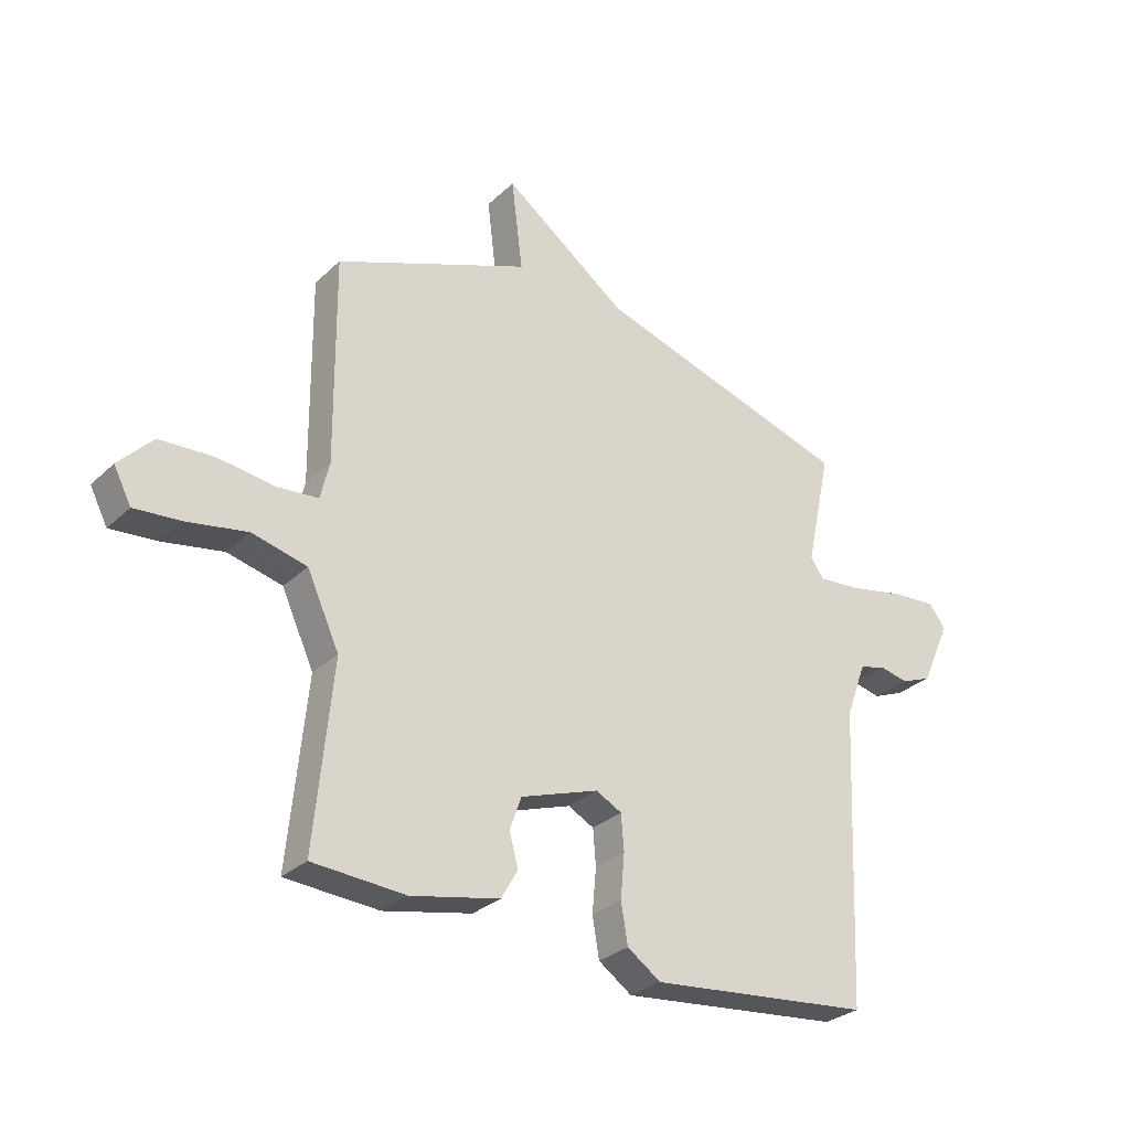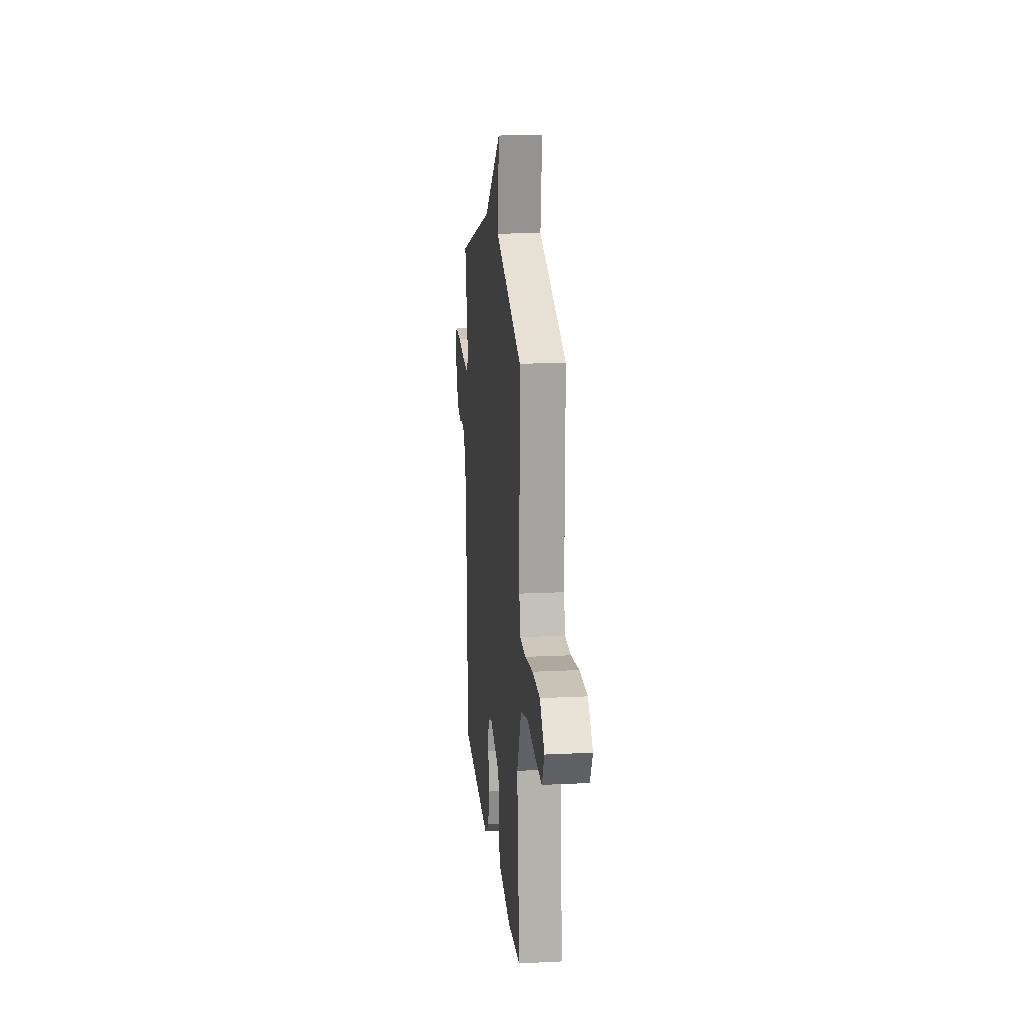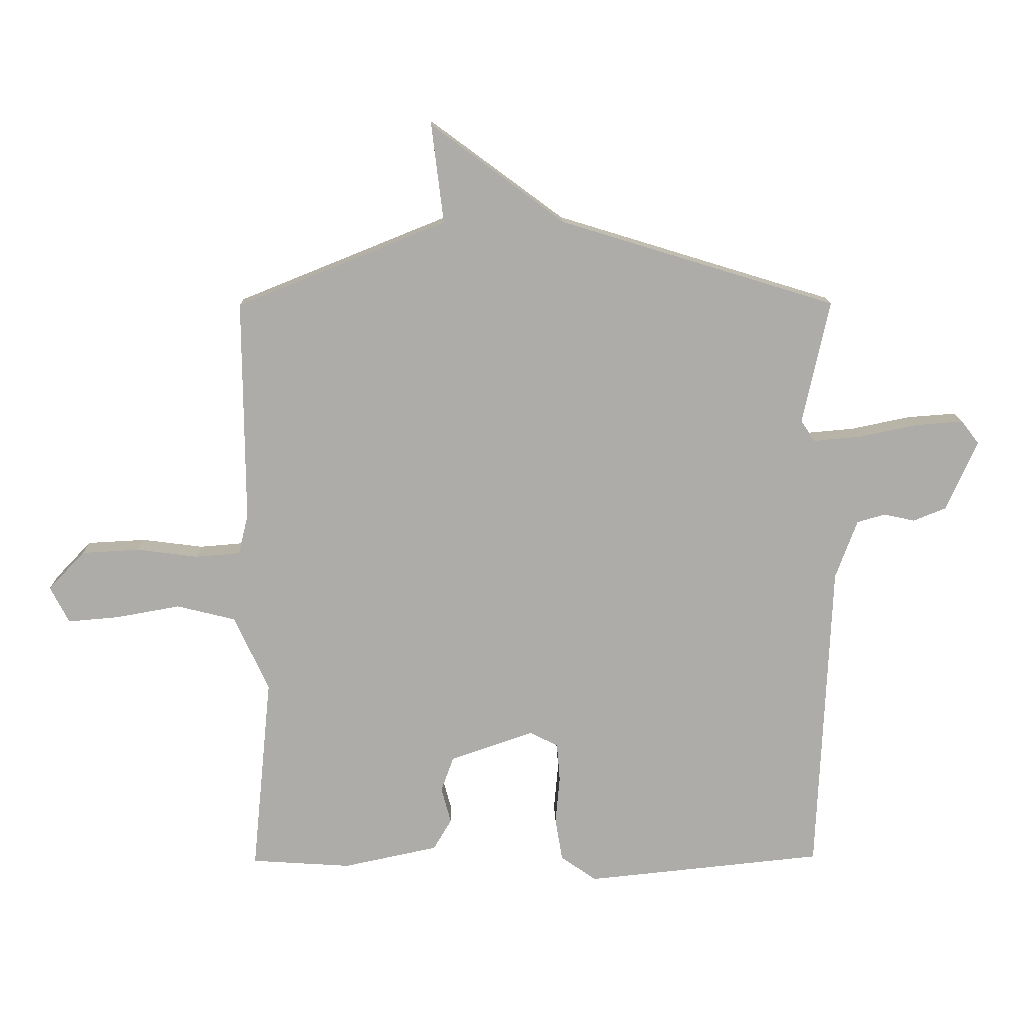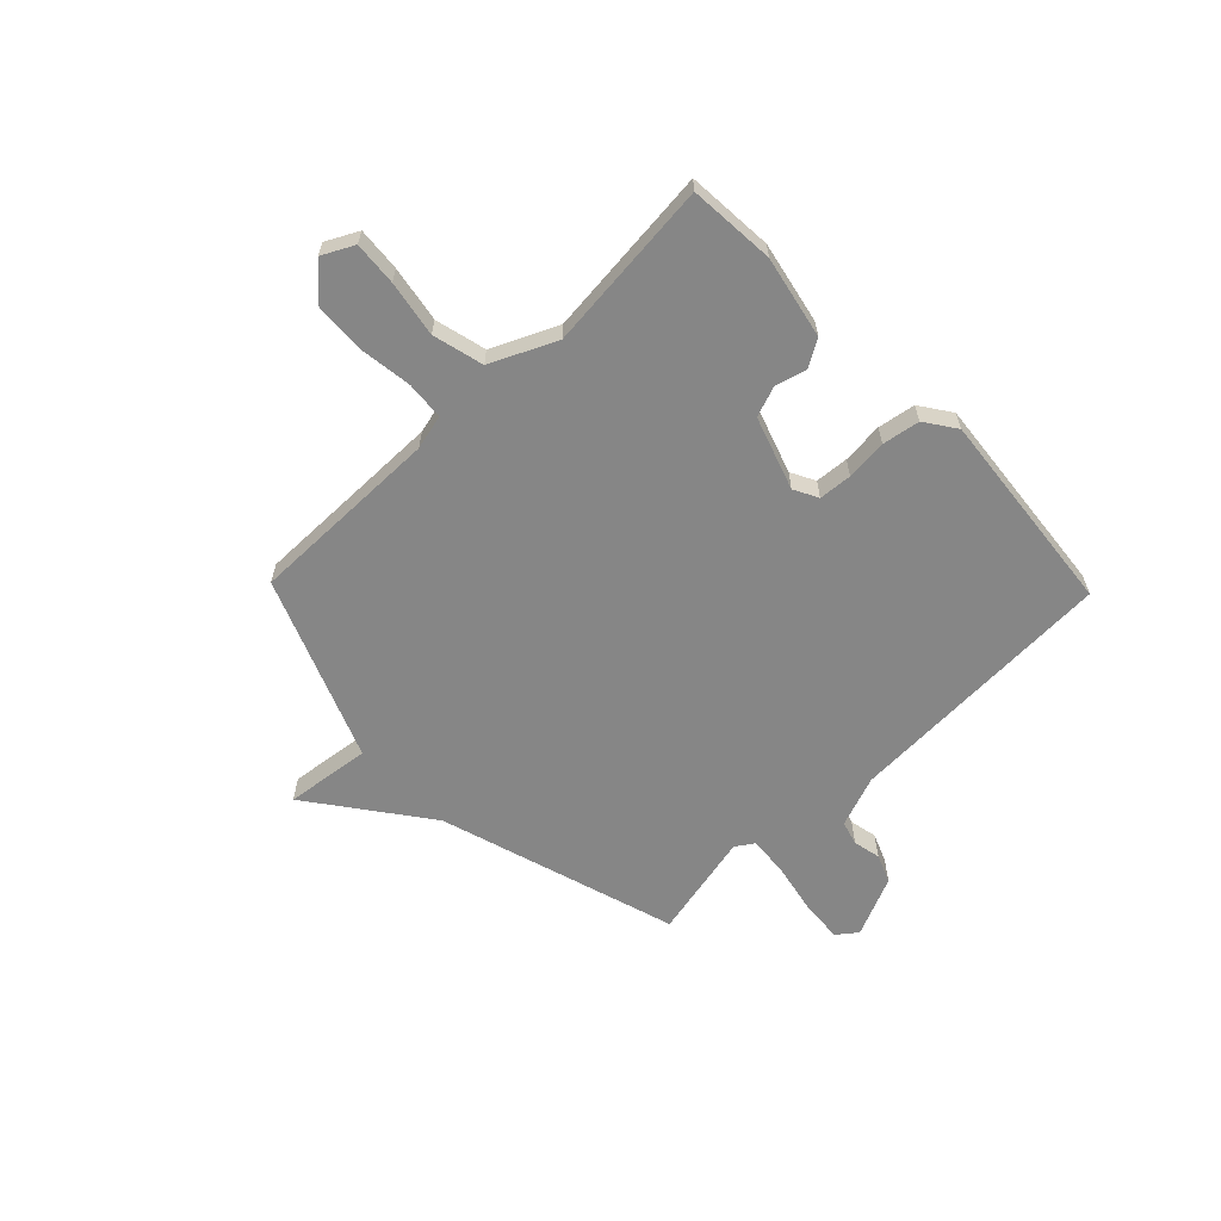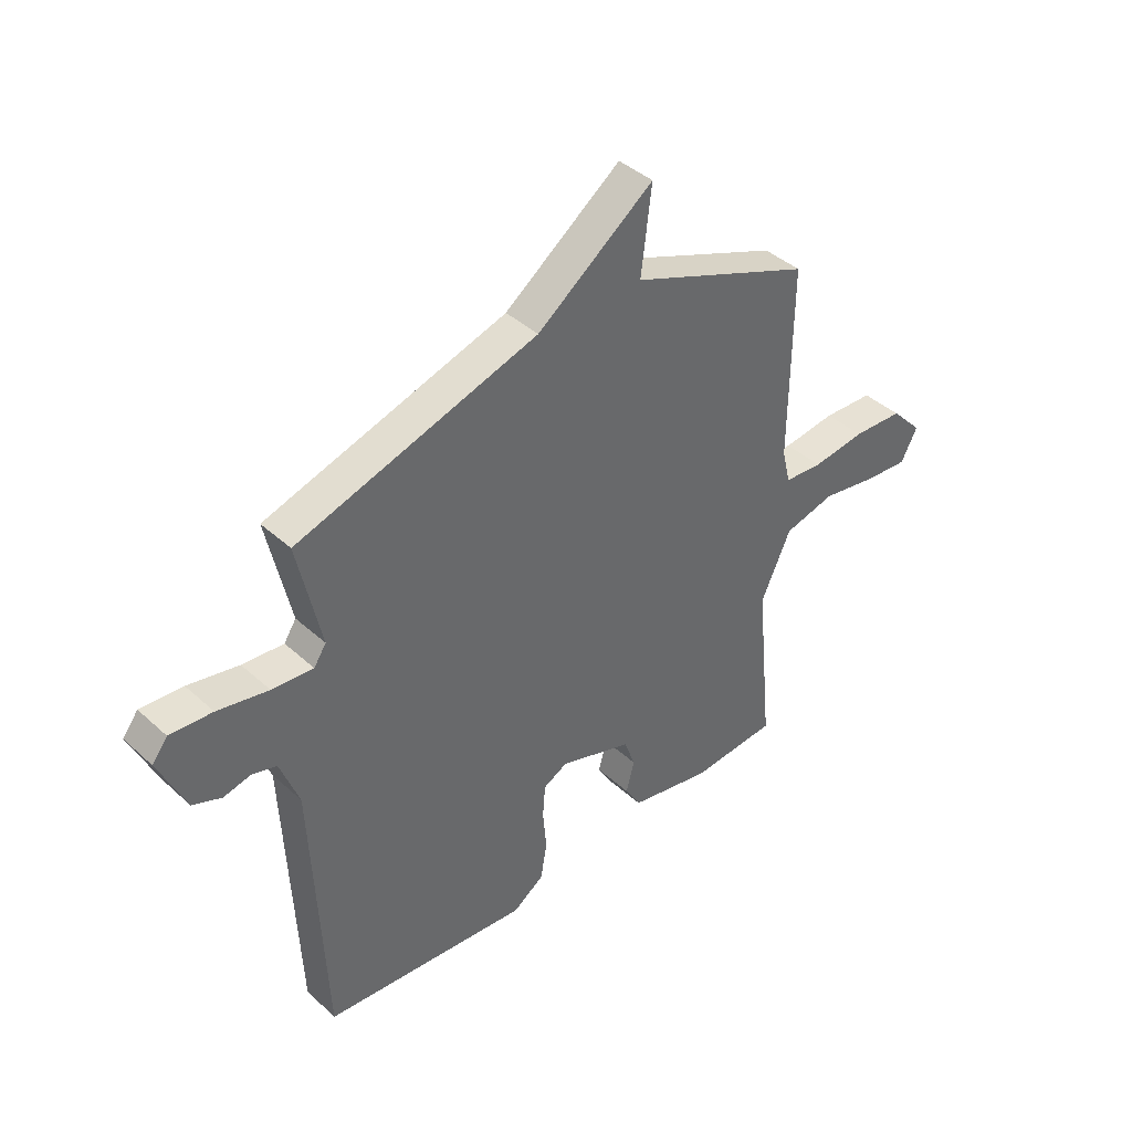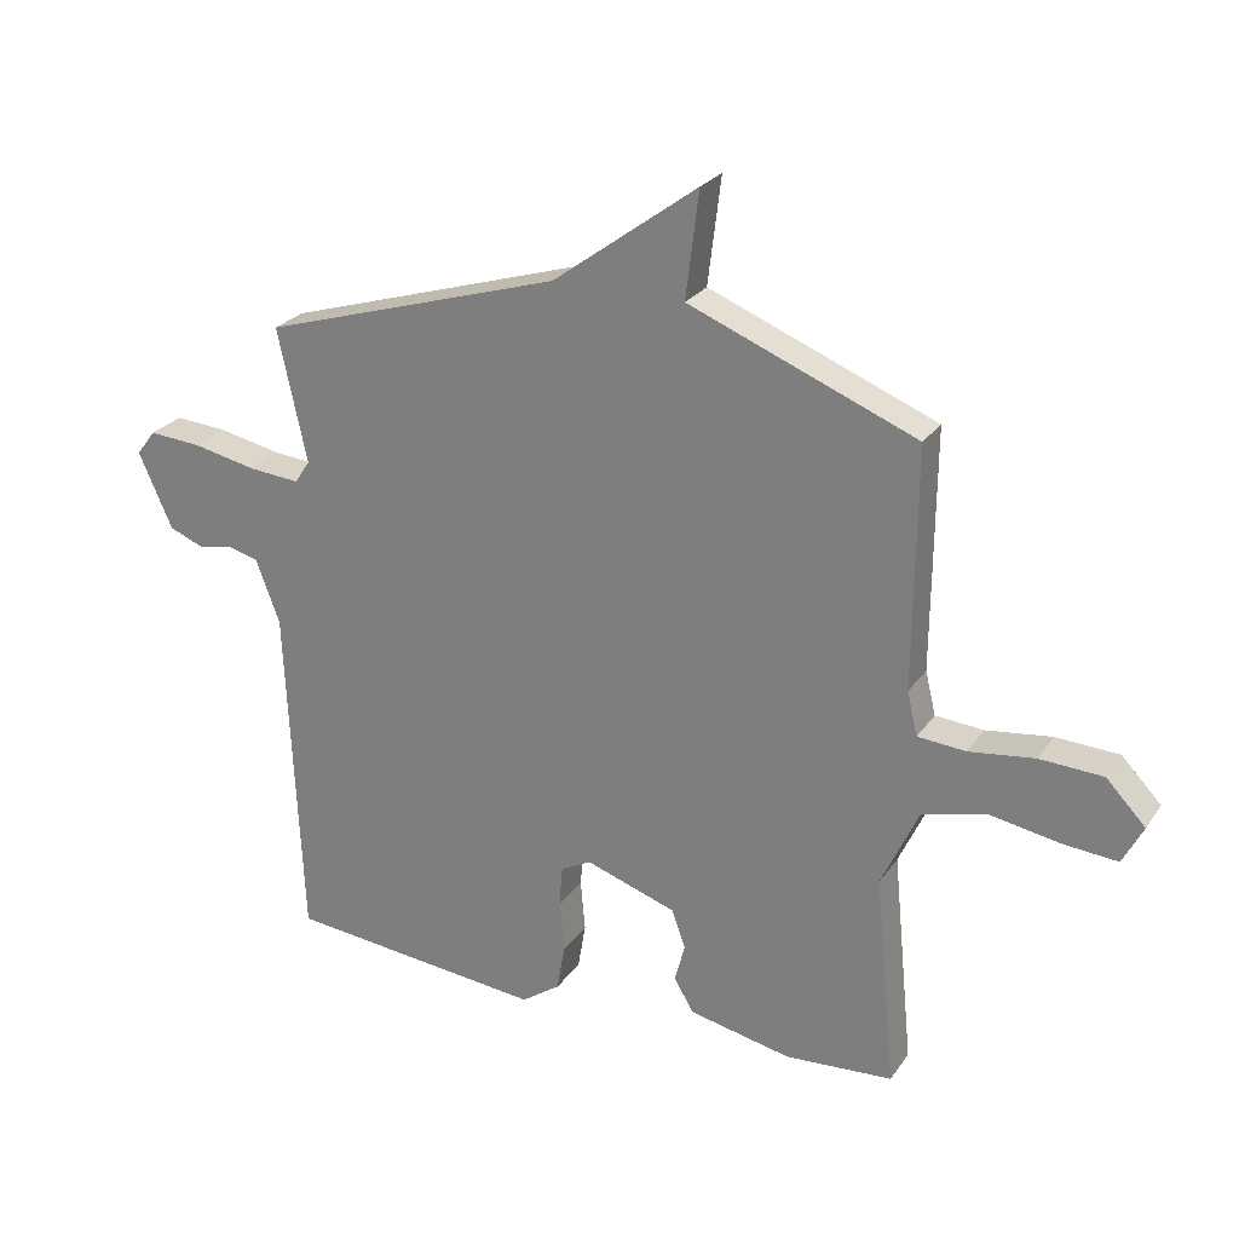
<metadata>
{"format":"obj","ext":"obj","renderer":"f3d","projection":"perspective","resolution":1024,"background":"white","views":[{"elev":-29.4,"azim":143.5,"up":"+Z"},{"elev":16.5,"azim":84.2,"up":"+Z"},{"elev":13.5,"azim":178.8,"up":"+Z"},{"elev":-62.1,"azim":134.1,"up":"+Y"},{"elev":40.9,"azim":-42.3,"up":"+Z"},{"elev":25.4,"azim":26.5,"up":"+Z"}]}
</metadata>
<code>
v 0.5 0.07 0.5
v 0.497 0.07 0.134
v 0.513 0.07 0.068
v 0.586 0.07 0.062
v 0.686 0.07 0.075
v 0.782 0.07 0.07
v 0.842 0.07 0.007
v 0.811 0.07 -0.053
v 0.728 0.07 -0.046
v 0.622 0.07 -0.027
v 0.525 0.07 -0.051
v 0.468 0.07 -0.175
v 0.5 0.07 -0.5
v 0.336 0.07 -0.511
v 0.18 0.07 -0.478
v 0.15 0.07 -0.427
v 0.166 0.07 -0.368
v 0.145 0.07 -0.31
v 0.007 0.07 -0.263
v -0.039 0.07 -0.287
v -0.044 0.07 -0.35
v -0.037 0.07 -0.428
v -0.049 0.07 -0.499
v -0.108 0.07 -0.54
v -0.5 0.07 -0.5
v -0.523 0.07 0.021
v -0.559 0.07 0.118
v -0.605 0.07 0.131
v -0.657 0.07 0.12
v -0.711 0.07 0.142
v -0.762 0.07 0.257
v -0.733 0.07 0.295
v -0.653 0.07 0.289
v -0.557 0.07 0.269
v -0.479 0.07 0.262
v -0.456 0.07 0.297
v -0.5 0.07 0.5
v -0.045 0.07 0.639
v 0.175 0.07 0.801
v 0.155 0.07 0.639
v 0.5 0 0.5
v 0.497 0 0.134
v 0.513 0 0.068
v 0.586 0 0.062
v 0.686 0 0.075
v 0.782 0 0.07
v 0.842 0 0.007
v 0.811 0 -0.053
v 0.728 0 -0.046
v 0.622 0 -0.027
v 0.525 0 -0.051
v 0.468 0 -0.175
v 0.5 0 -0.5
v 0.336 0 -0.511
v 0.18 0 -0.478
v 0.15 0 -0.427
v 0.166 0 -0.368
v 0.145 0 -0.31
v 0.007 0 -0.263
v -0.039 0 -0.287
v -0.044 0 -0.35
v -0.037 0 -0.428
v -0.049 0 -0.499
v -0.108 0 -0.54
v -0.5 0 -0.5
v -0.523 0 0.021
v -0.559 0 0.118
v -0.605 0 0.131
v -0.657 0 0.12
v -0.711 0 0.142
v -0.762 0 0.257
v -0.733 0 0.295
v -0.653 0 0.289
v -0.557 0 0.269
v -0.479 0 0.262
v -0.456 0 0.297
v -0.5 0 0.5
v -0.045 0 0.639
v 0.175 0 0.801
v 0.155 0 0.639
f 38 39 40
f 40 1 2
f 38 40 2
f 37 38 2
f 36 37 2
f 35 36 2 3
f 34 35 3
f 32 33 34
f 31 32 34
f 30 31 34
f 29 30 34
f 28 29 34
f 27 28 34 3
f 26 27 3 4
f 24 25 26
f 23 24 26
f 22 23 26
f 21 22 26
f 20 21 26
f 19 20 26 4
f 18 19 4 5
f 15 16 17
f 14 15 17
f 13 14 17
f 12 13 17
f 11 12 17 18
f 8 9 10
f 7 8 10
f 6 7 10
f 5 6 10
f 5 10 11
f 5 11 18
f 80 79 78
f 42 41 80
f 42 80 78
f 42 78 77
f 42 77 76
f 43 42 76 75
f 43 75 74
f 74 73 72
f 74 72 71
f 74 71 70
f 74 70 69
f 74 69 68
f 43 74 68 67
f 44 43 67 66
f 66 65 64
f 66 64 63
f 66 63 62
f 66 62 61
f 66 61 60
f 44 66 60 59
f 45 44 59 58
f 57 56 55
f 57 55 54
f 57 54 53
f 57 53 52
f 58 57 52 51
f 50 49 48
f 50 48 47
f 50 47 46
f 50 46 45
f 51 50 45
f 58 51 45
f 1 41 42 2
f 2 42 43 3
f 3 43 44 4
f 4 44 45 5
f 5 45 46 6
f 6 46 47 7
f 7 47 48 8
f 8 48 49 9
f 9 49 50 10
f 10 50 51 11
f 11 51 52 12
f 12 52 53 13
f 13 53 54 14
f 14 54 55 15
f 15 55 56 16
f 16 56 57 17
f 17 57 58 18
f 18 58 59 19
f 19 59 60 20
f 20 60 61 21
f 21 61 62 22
f 22 62 63 23
f 23 63 64 24
f 24 64 65 25
f 25 65 66 26
f 26 66 67 27
f 27 67 68 28
f 28 68 69 29
f 29 69 70 30
f 30 70 71 31
f 31 71 72 32
f 32 72 73 33
f 33 73 74 34
f 34 74 75 35
f 35 75 76 36
f 36 76 77 37
f 37 77 78 38
f 38 78 79 39
f 39 79 80 40
f 40 80 41 1

</code>
